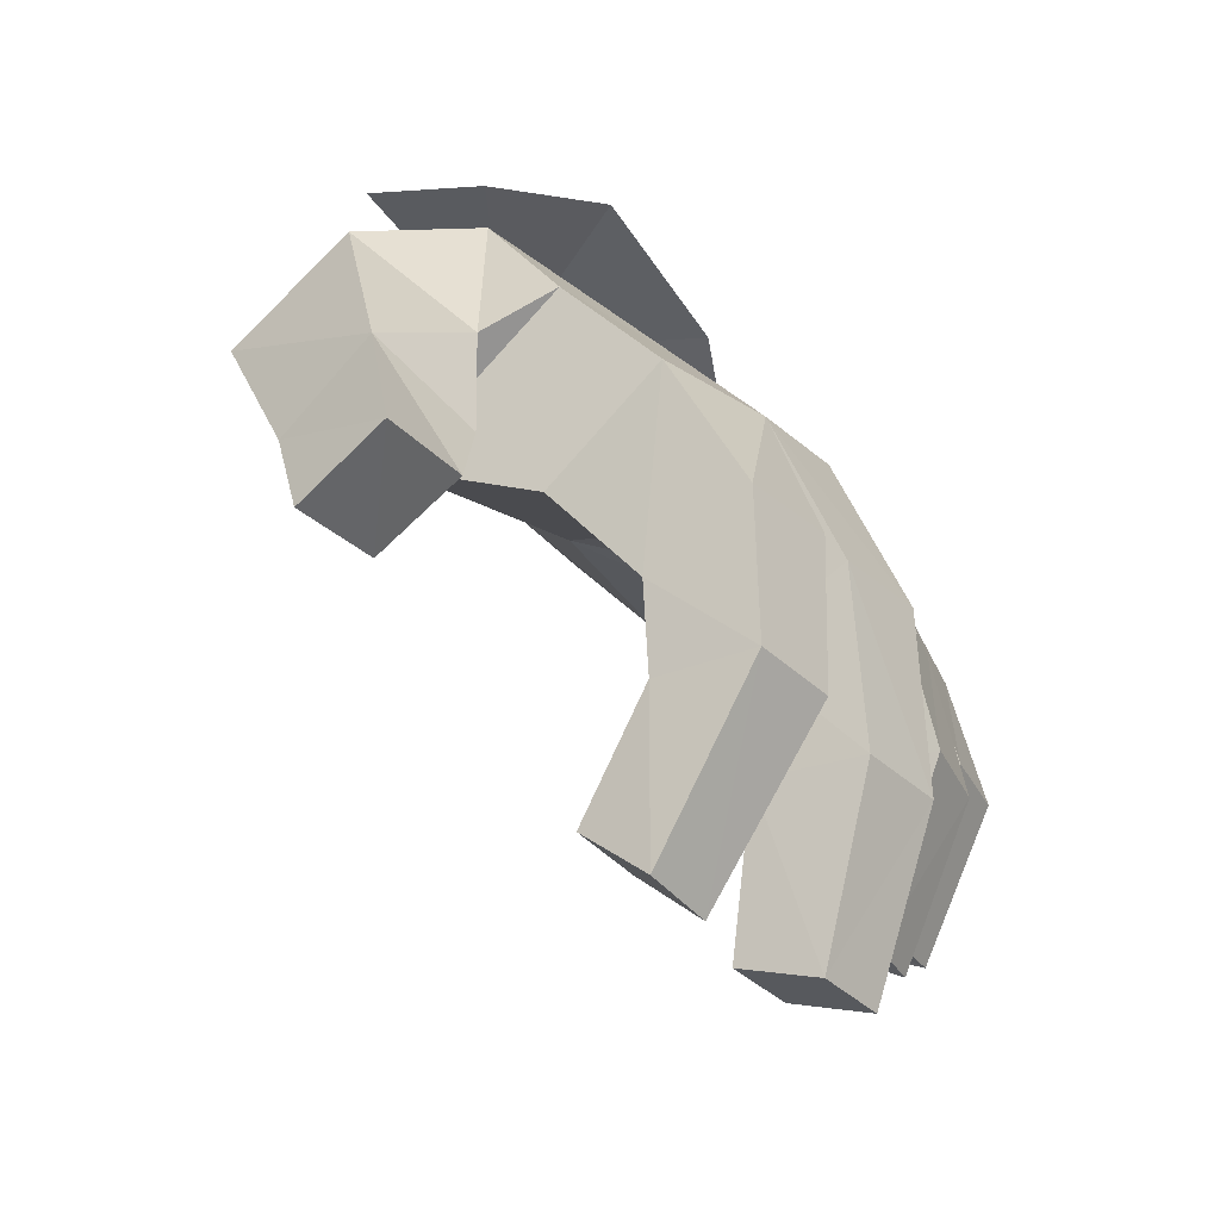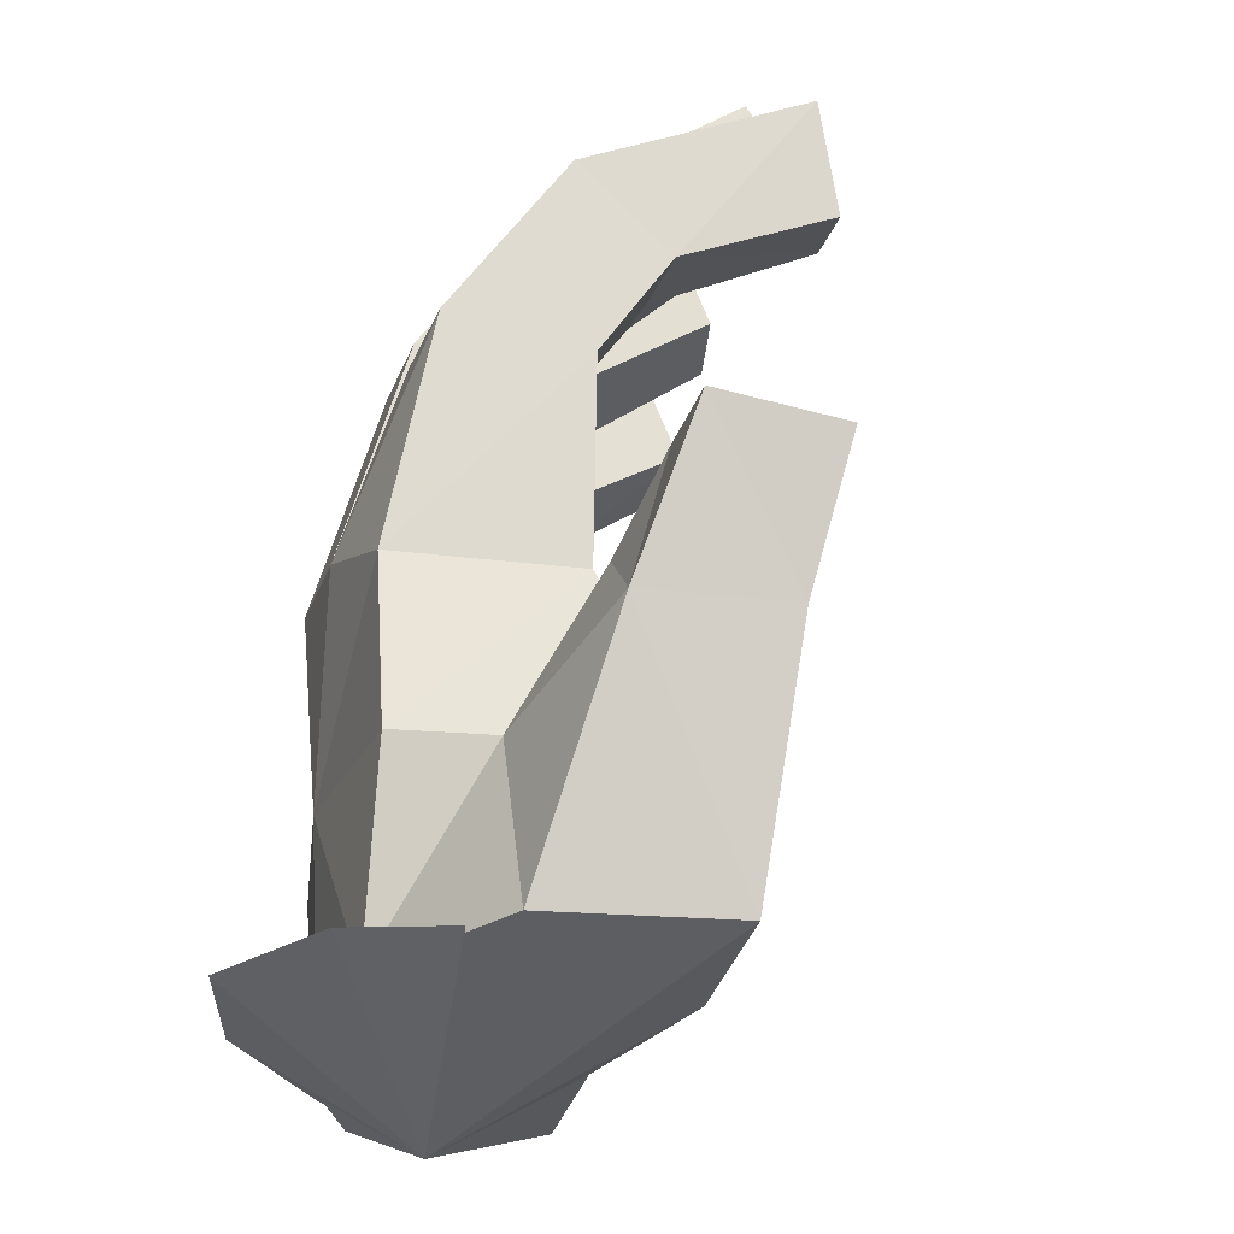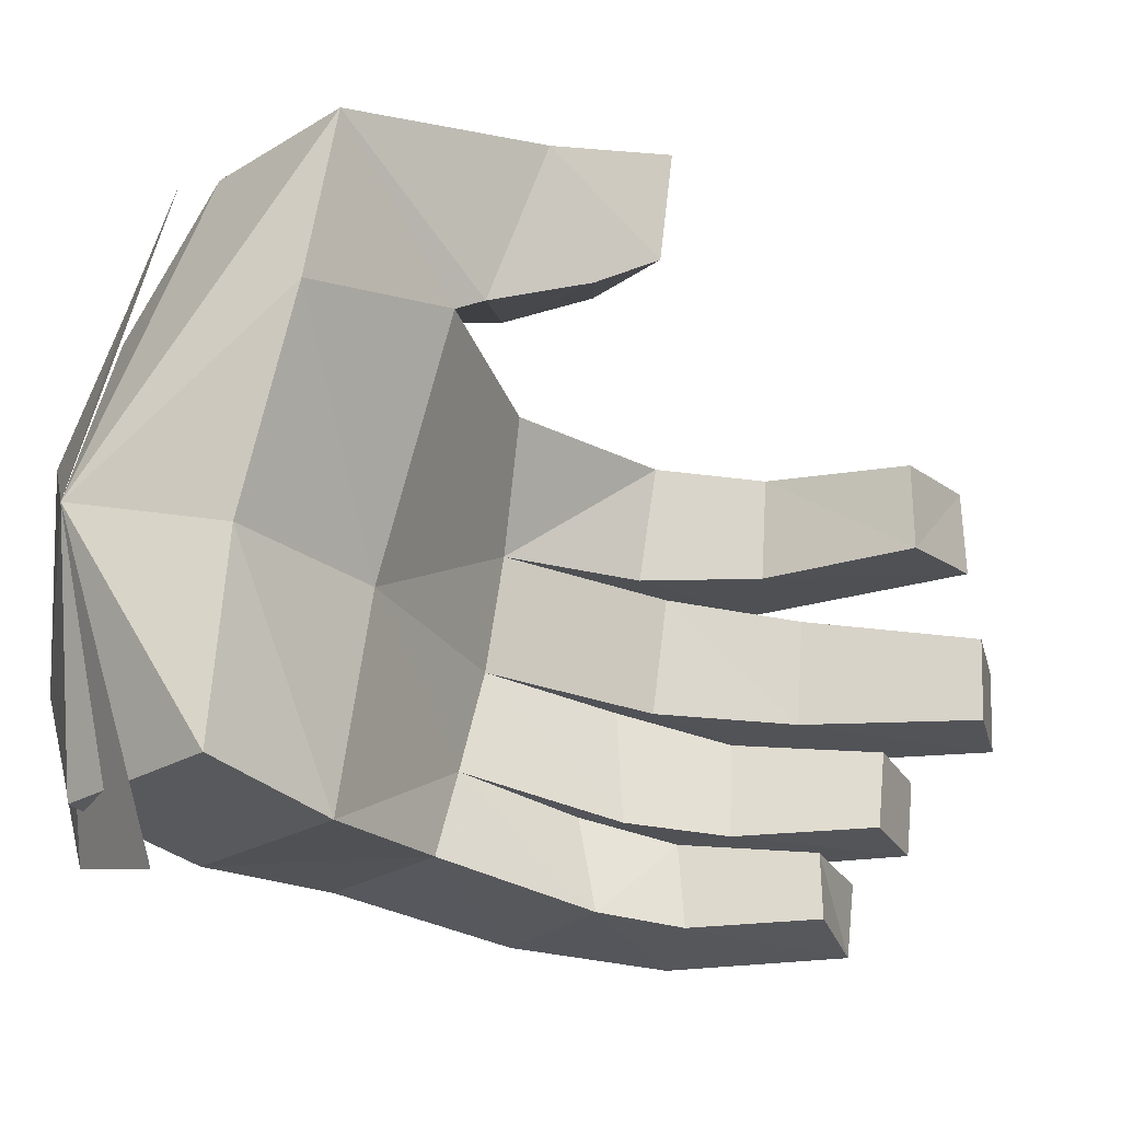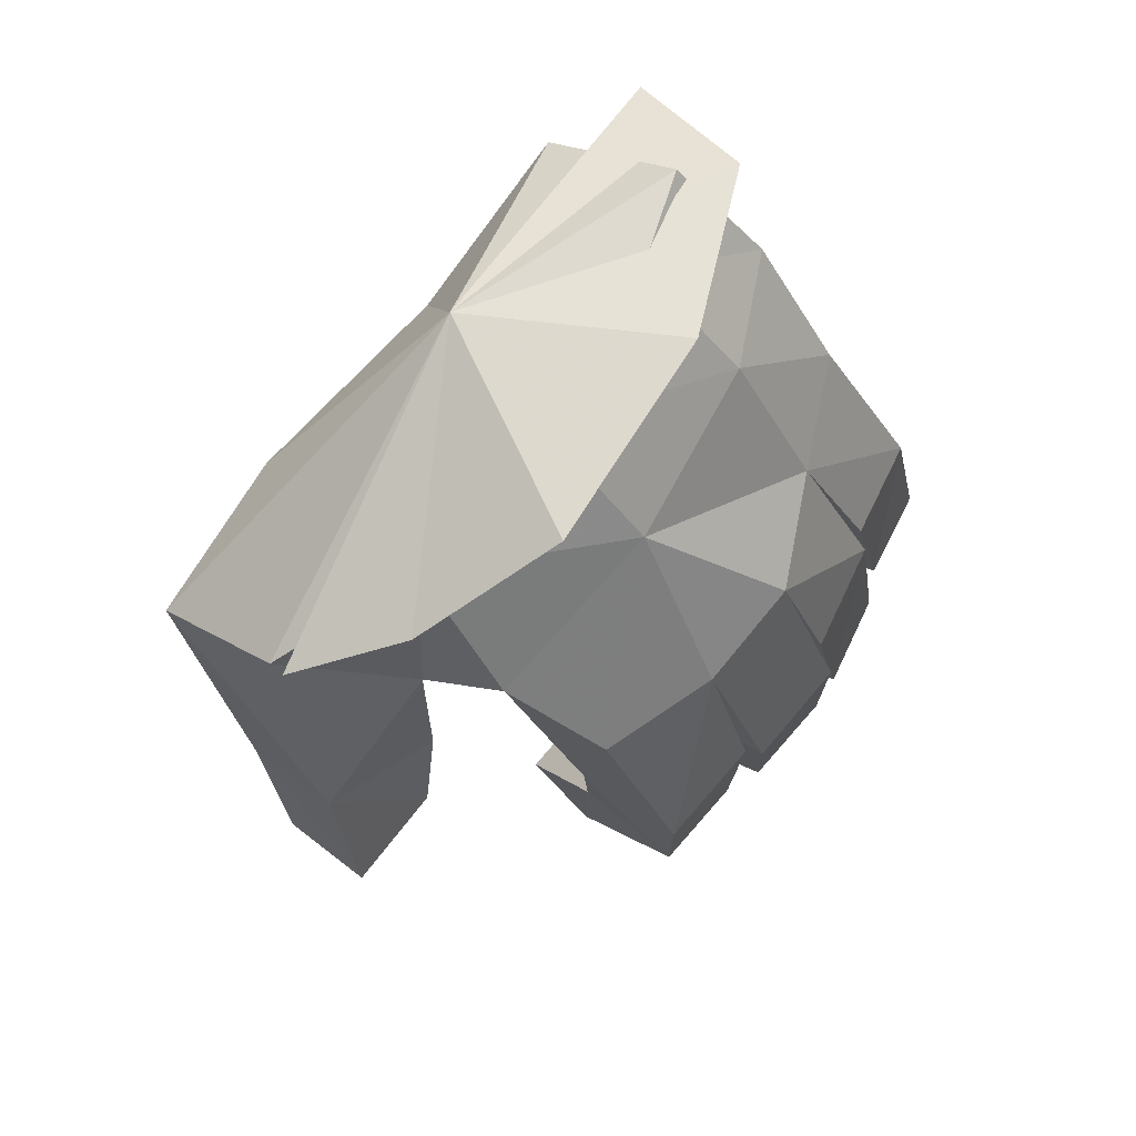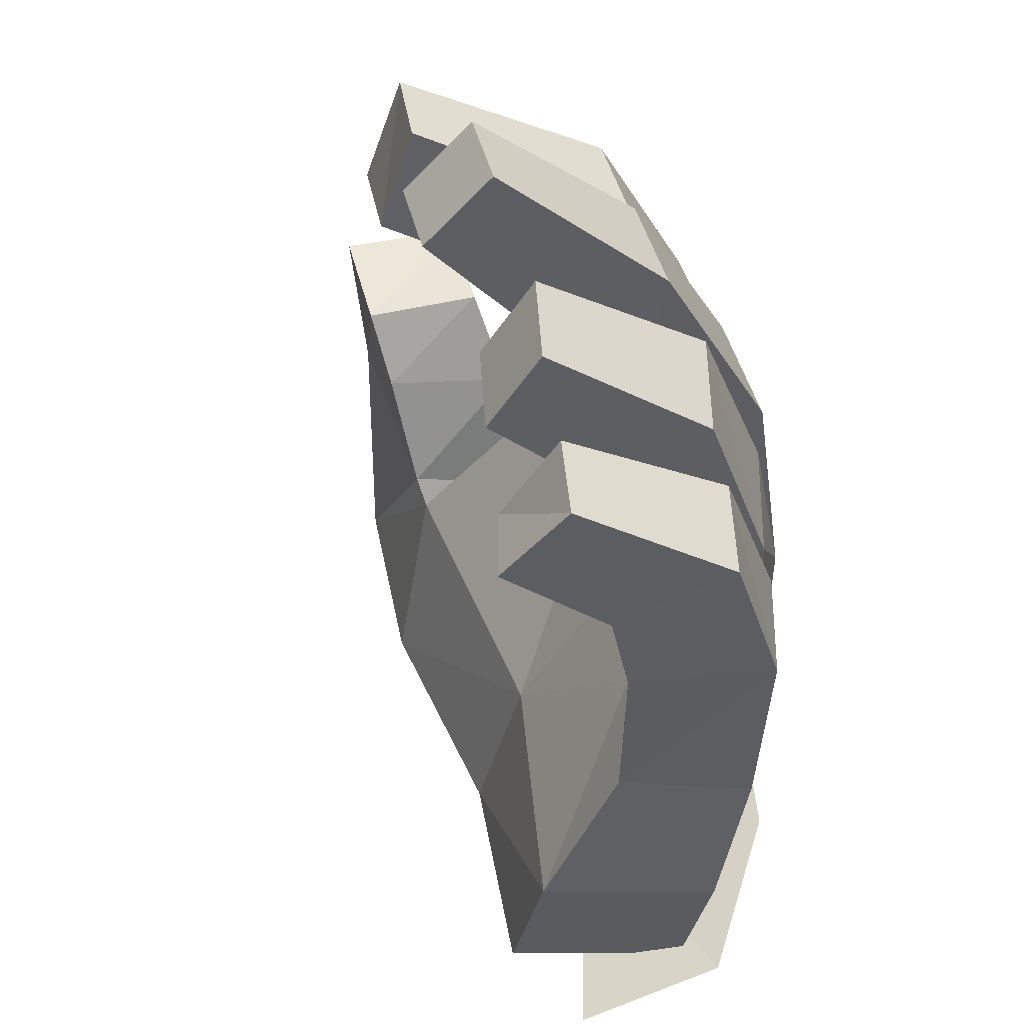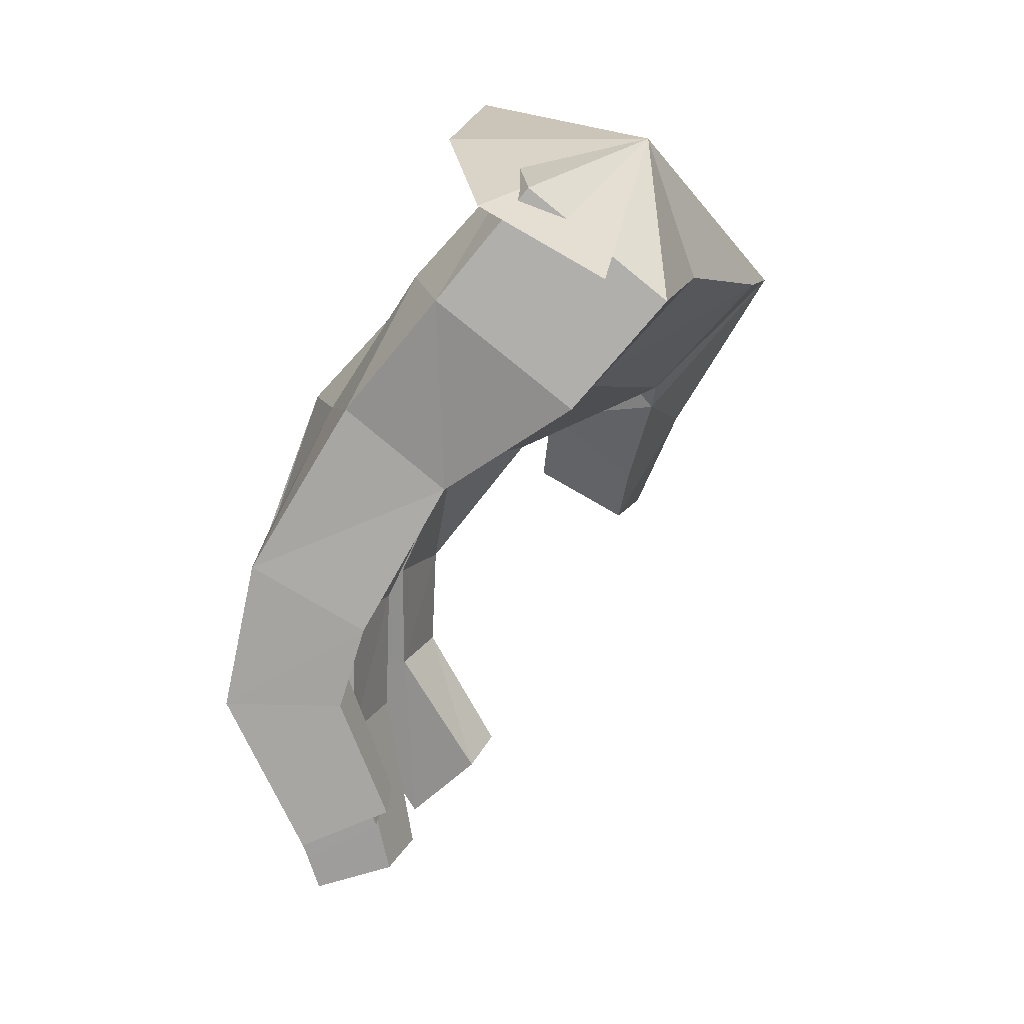
<metadata>
{"format":"obj","ext":"obj","renderer":"f3d","projection":"perspective","resolution":1024,"background":"white","views":[{"elev":-35.3,"azim":21.9,"up":"+Y"},{"elev":62.8,"azim":-142.4,"up":"+Z"},{"elev":-32.1,"azim":-97.5,"up":"+Z"},{"elev":76.5,"azim":25.2,"up":"+Y"},{"elev":-37.1,"azim":28.4,"up":"+Z"},{"elev":16.0,"azim":-177.9,"up":"+Y"}]}
</metadata>
<code>
v 0.02452 0.7796 0.2043
v -0.007526 0.5428 0.1634
v 0.1362 0.6509 0.1947
v -0.1831 0.6263 0.1603
v -0.06201 0.7301 0.2211
v -0.1787 0.5962 0.1766
v -0.04403 0.5656 0.2529
v -0.1506 0.4866 0.2308
v -0.03318 0.4708 0.3016
v -0.1385 0.4174 0.2758
v -0.06047 0.4663 0.414
v -0.1667 0.408 0.3887
v -0.2178 0.5392 0.3437
v 0.1744 0.4191 -0.0704
v 0.2113 0.2972 -0.185
v 0.2108 0.2923 -0.07932
v 0.1749 0.4133 -0.1953
v 0.1108 0.5618 -0.06908
v 0.09117 0.5879 -0.1933
v -0.08982 0.6868 -0.1006
v -0.07753 0.7142 -0.3389
v -0.2173 0.8217 -0.1205
v -0.1792 0.8333 -0.3327
v -0.1622 0.978 -0.07723
v 0.2459 0.1027 -0.1779
v 0.16 0.1533 -0.1908
v 0.1578 0.1446 -0.1056
v 0.2438 0.09396 -0.09327
v 0.3297 0.2812 -0.05904
v 0.2972 0.4782 -0.04603
v 0.298 0.4737 -0.171
v 0.2378 0.6574 -0.04237
v 0.2049 0.6738 -0.1694
v -0.163 0.8979 0.2999
v -0.05926 0.9413 0.2227
v 0.1111 0.3835 0.1922
v 0.2351 0.4444 0.2177
v 0.2381 0.2524 0.2194
v 0.2686 0.2537 0.1154
v 0.1366 0.04506 0.1053
v 0.1467 0.2658 0.08769
v 0.05734 0.122 0.08227
v 0.2515 0 -0.04524
v 0.1574 0.03576 -0.05985
v 0.1991 0.223 -0.05626
v 0.2275 0.001774 0.03807
v 0.3248 0.2113 -0.03466
v 0.2937 0.209 0.07179
v 0.2882 0.4263 0.08786
v 0.1638 0.3661 0.06337
v 0.07927 0.5475 0.04982
v -0.08259 0.941 0.1609
v -0.0353 0.9623 -0.01446
v -0.1869 0.8588 0.2899
v -0.1072 0.6246 0.3687
v 0.07111 0.8301 -0.3207
v 0.1752 0.7005 -0.2906
v 0.06501 0.6111 -0.2992
v 0.1031 0.8335 -0.192
v -0.01409 0.9638 -0.2002
v 0.2303 0.1673 -0.2229
v 0.19 0.3558 -0.2088
v 0.1356 0.2226 -0.2357
v 0.3187 0.3428 -0.1883
v 0.3222 0.3471 -0.2879
v 0.2868 0.5135 -0.2878
v 0.1587 0.4442 -0.3031
v 0.1678 0.2213 0.05065
v 0.1969 0.377 -0.05565
v 0.1164 0.2644 0.1911
v 0.03429 0.1278 0.1688
v 0.1464 0.397 0.07442
v 0.1876 0.3507 -0.3013
v 0.2354 0.1755 -0.302
v 0.2698 0.4563 0.09886
v 0.2063 0.6436 0.07612
v 0.1162 0.05216 0.1922
v -0.3019 0.7759 0.09212
v -0.3304 0.7501 0.2716
v 0.321 0.4378 -0.03068
v -0.02915 0.9523 -0.3148
v 0.08863 0.8157 0.006567
v 0.1334 0.03754 0.02345
v 0.03617 1 0.08696
v 0.06589 0.9847 -0.1528
v 0.2846 0.5206 -0.1757
v 0.1613 0.4609 -0.1995
v 0.02355 0.9382 -0.353
v 0.3304 0.2855 -0.1646
v 0.1353 0.2221 -0.3078
v -0.1119 0.8712 -0.414
f 1 2 3
f 4 2 1
f 5 4 1
f 6 4 5
f 7 6 5
f 8 6 7
f 9 8 7
f 10 8 9
f 11 10 9
f 12 10 11
f 13 12 11
f 14 15 16
f 17 15 14
f 18 17 14
f 19 17 18
f 20 19 18
f 21 19 20
f 22 21 20
f 23 21 22
f 24 23 22
f 25 26 15
f 27 26 25
f 28 27 25
f 16 27 28
f 29 16 28
f 30 16 29
f 31 30 29
f 32 30 31
f 33 32 31
f 34 35 24
f 36 3 2
f 37 3 36
f 38 37 36
f 39 37 38
f 40 39 38
f 41 39 40
f 42 41 40
f 43 44 45
f 46 44 43
f 47 46 43
f 48 46 47
f 49 48 47
f 50 48 49
f 51 50 49
f 52 53 24
f 54 52 24
f 5 52 54
f 55 5 54
f 7 5 55
f 9 7 55
f 56 57 58
f 59 57 56
f 60 59 56
f 53 59 60
f 24 53 60
f 61 62 63
f 64 62 61
f 65 64 61
f 66 64 65
f 67 66 65
f 58 66 67
f 50 45 68
f 69 45 50
f 51 69 50
f 18 69 51
f 20 18 51
f 70 42 71
f 41 42 70
f 36 41 70
f 72 41 36
f 51 72 36
f 65 73 67
f 74 73 65
f 61 74 65
f 63 74 61
f 72 39 41
f 75 39 72
f 51 75 72
f 76 75 51
f 70 38 36
f 77 38 70
f 71 77 70
f 42 77 71
f 4 20 51
f 78 20 4
f 79 78 4
f 24 78 79
f 49 76 51
f 80 76 49
f 47 80 49
f 69 80 47
f 21 56 58
f 81 56 21
f 23 81 21
f 24 81 23
f 1 52 5
f 82 52 1
f 3 82 1
f 76 82 3
f 59 33 57
f 82 33 59
f 53 82 59
f 52 82 53
f 68 48 50
f 46 48 68
f 83 46 68
f 44 46 83
f 84 24 35
f 85 24 84
f 78 24 22
f 86 64 66
f 62 64 86
f 87 62 86
f 13 10 12
f 8 10 13
f 6 8 13
f 24 85 88
f 55 11 9
f 13 11 55
f 79 13 55
f 54 79 55
f 24 79 54
f 81 24 60
f 56 81 60
f 30 14 16
f 18 14 30
f 30 18 32
f 31 19 33
f 17 19 31
f 15 17 31
f 89 25 15
f 28 25 89
f 29 28 89
f 18 80 69
f 32 80 18
f 79 6 13
f 4 6 79
f 74 90 73
f 63 90 74
f 57 66 58
f 33 66 57
f 33 86 66
f 19 86 33
f 27 15 26
f 16 15 27
f 32 82 76
f 33 82 32
f 91 24 88
f 83 45 44
f 68 45 83
f 63 73 90
f 62 73 63
f 62 67 73
f 87 67 62
f 58 19 21
f 67 19 58
f 75 37 39
f 76 37 75
f 31 89 15
f 29 89 31
f 77 40 38
f 42 40 77
f 45 47 43
f 69 47 45
f 2 51 36
f 4 51 2
f 3 37 76
f 87 19 67
f 22 20 78
f 32 76 80
f 87 86 19

</code>
